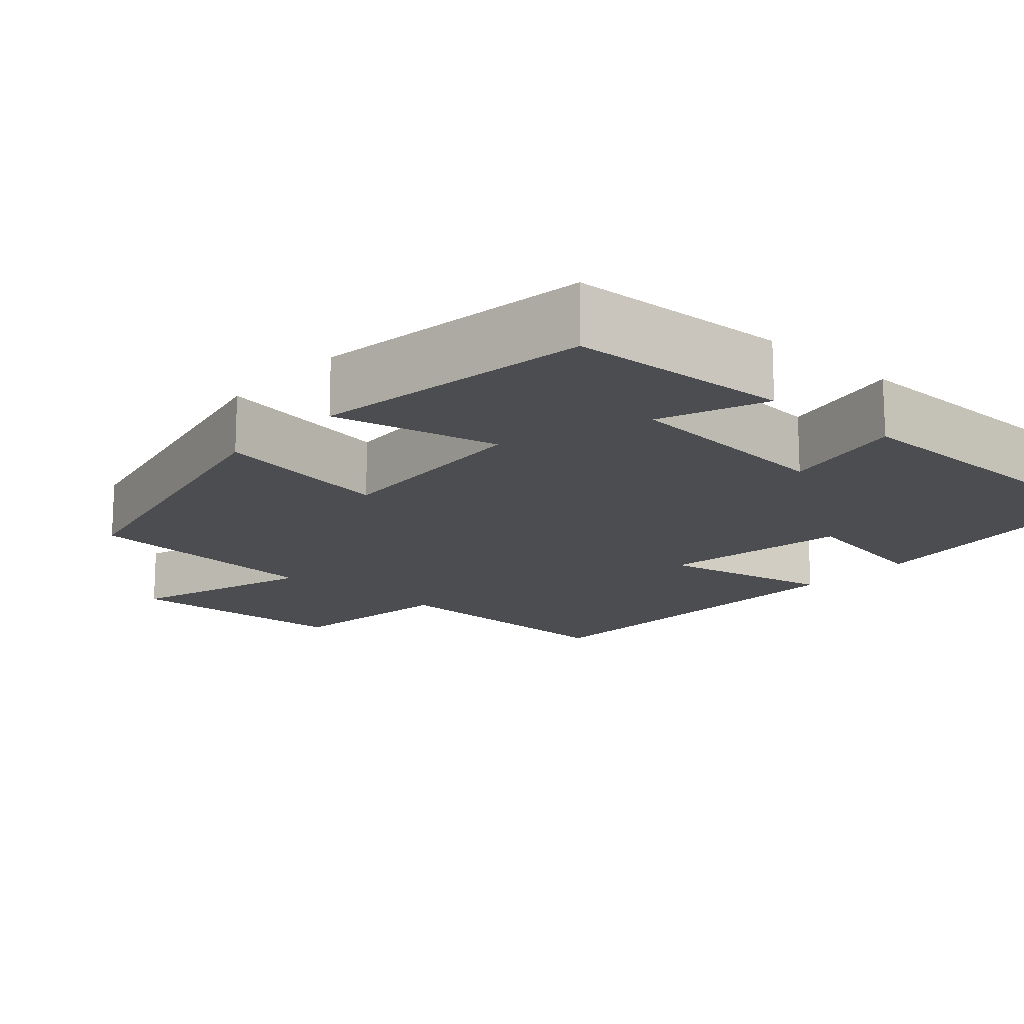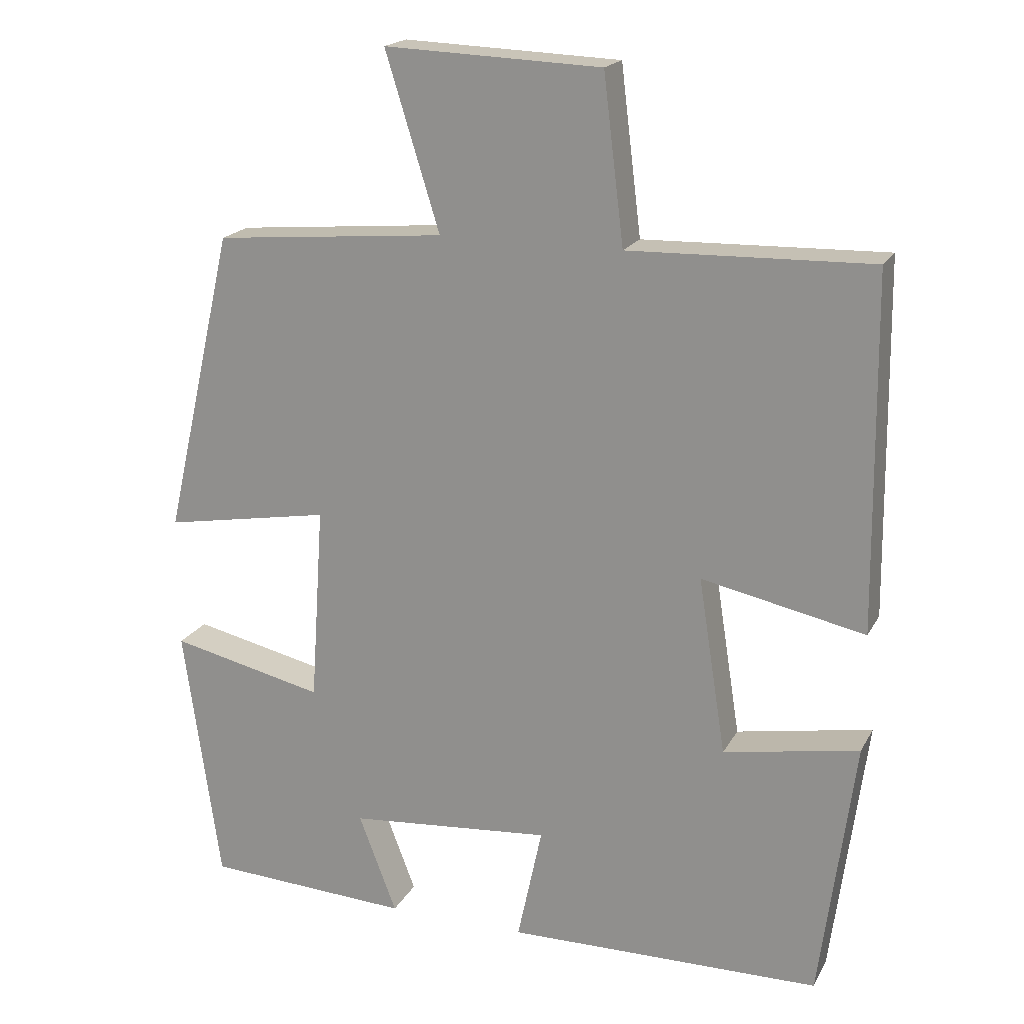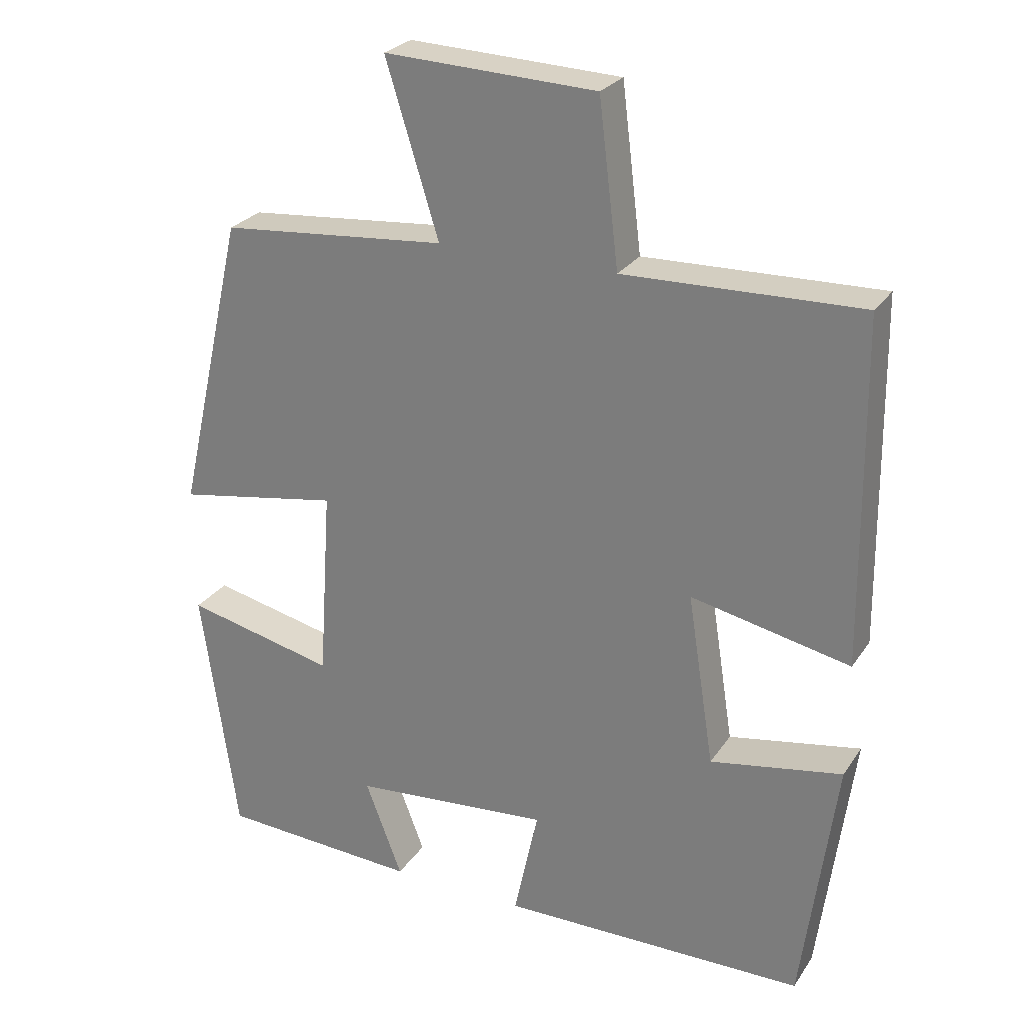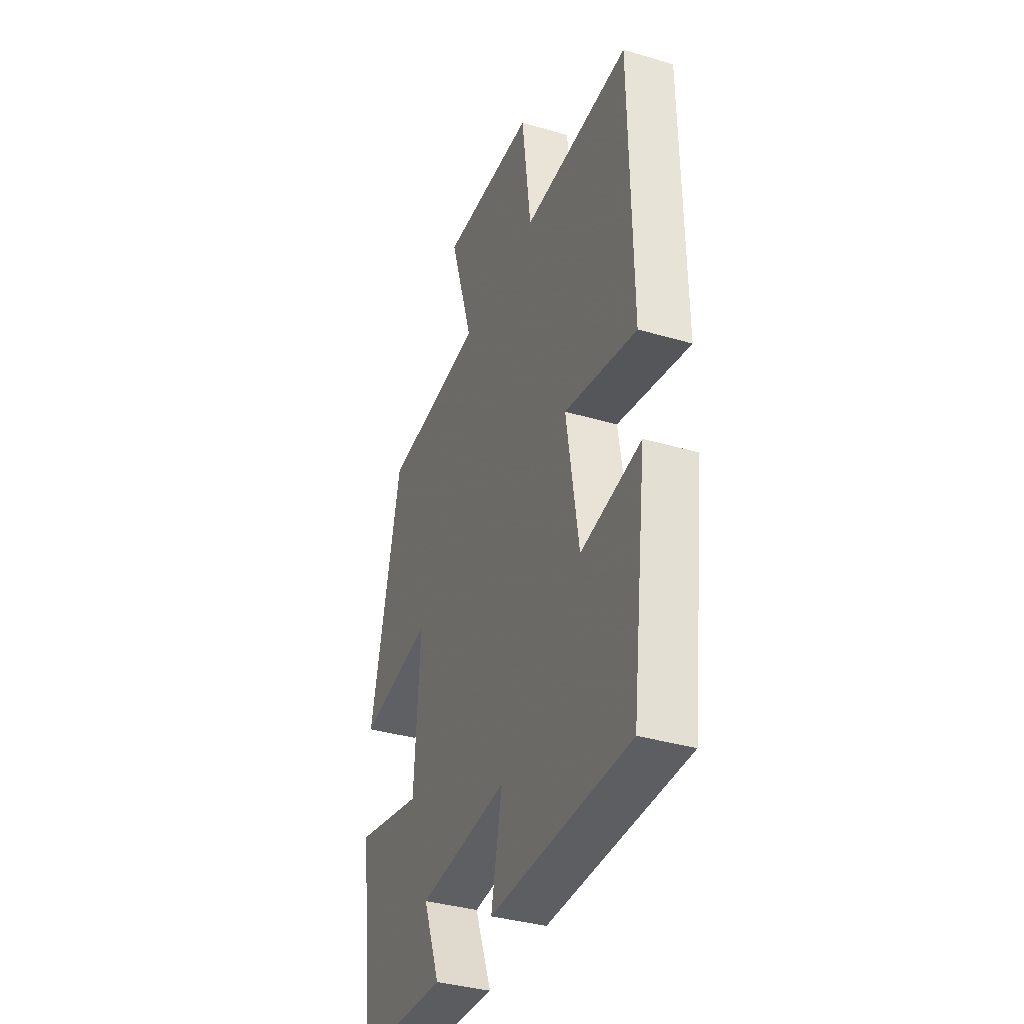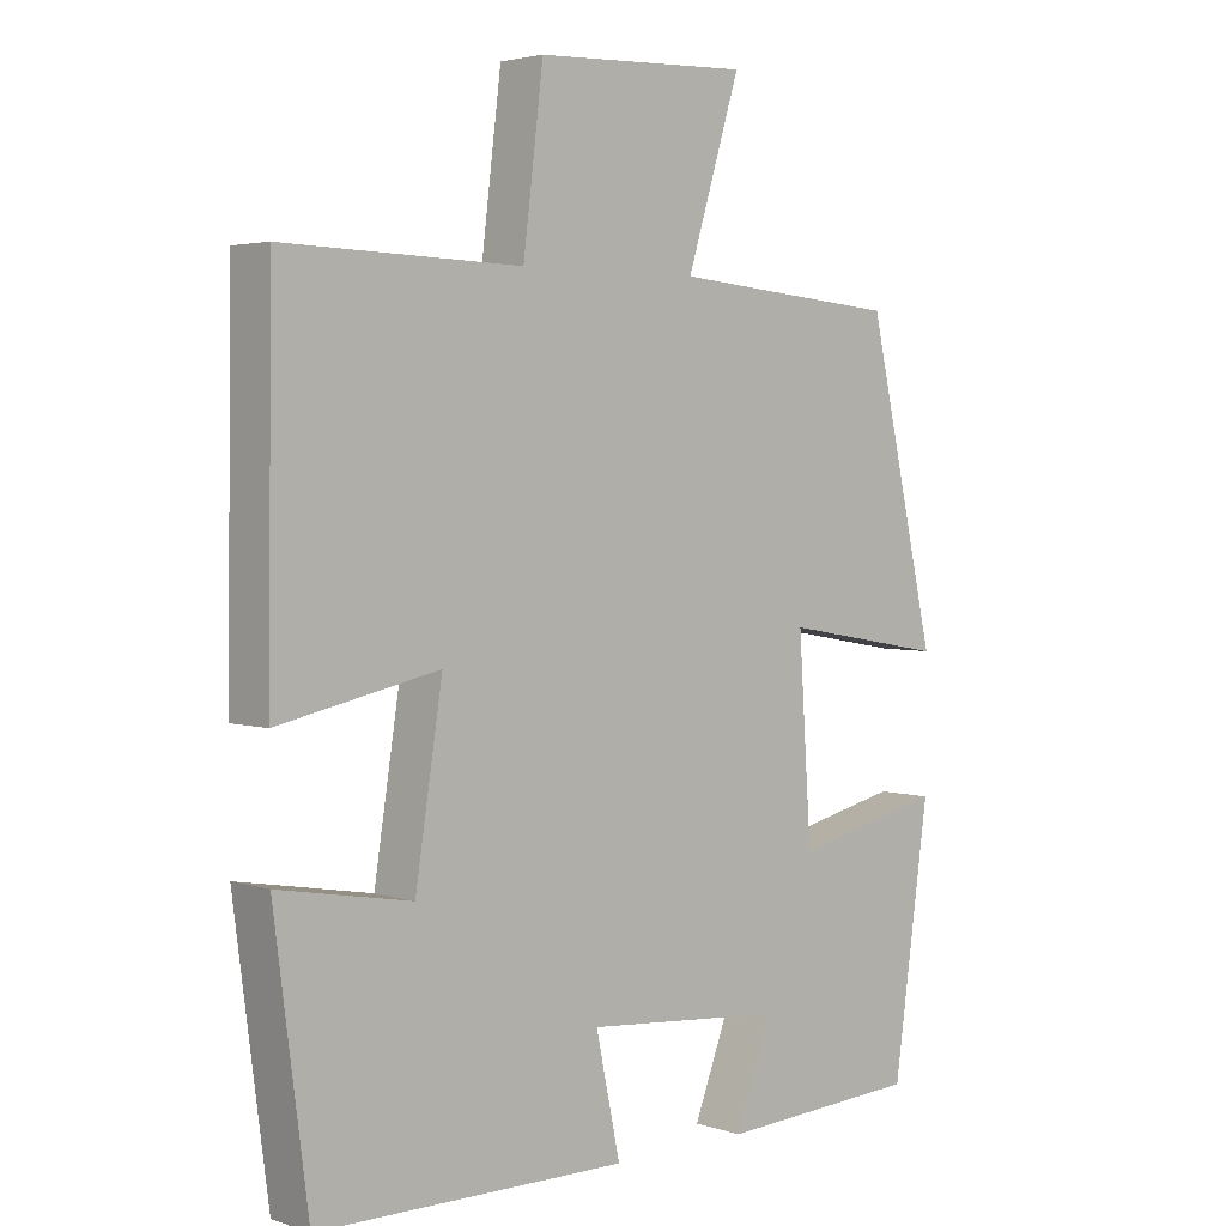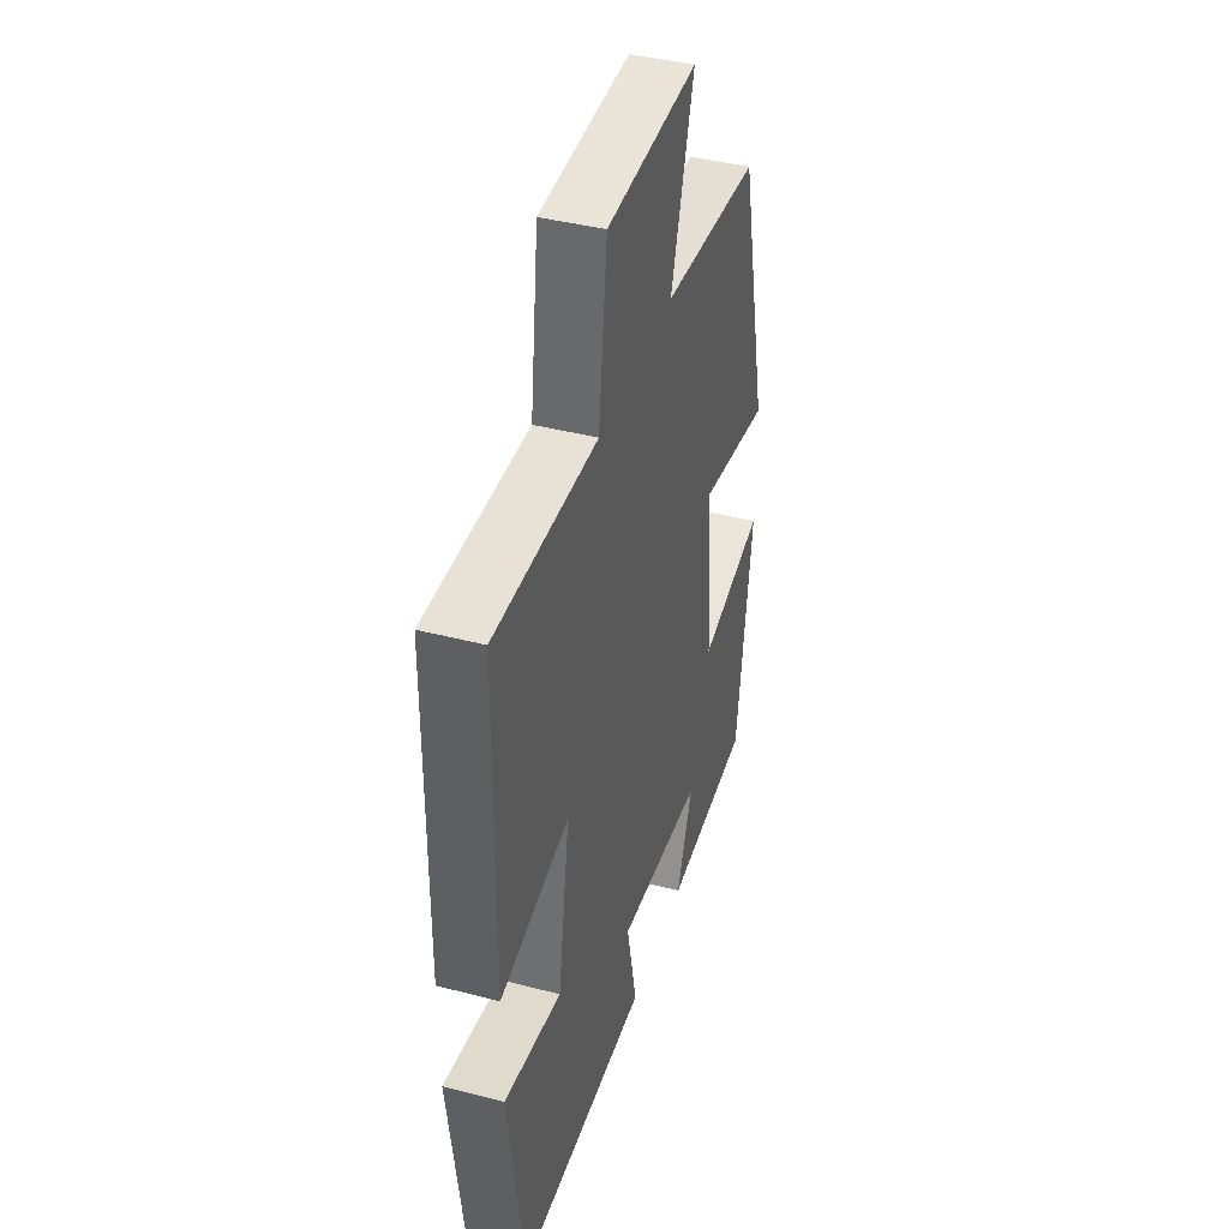
<metadata>
{"format":"obj","ext":"obj","renderer":"f3d","projection":"perspective","resolution":1024,"background":"white","views":[{"elev":-15.8,"azim":138.0,"up":"+Y"},{"elev":19.1,"azim":-159.0,"up":"+Z"},{"elev":26.3,"azim":-153.5,"up":"+Z"},{"elev":-36.7,"azim":-110.9,"up":"+Z"},{"elev":3.4,"azim":-42.8,"up":"+Z"},{"elev":41.5,"azim":-72.6,"up":"+Z"}]}
</metadata>
<code>
v 0.404 0.07 0.472
v 0.5 0.07 0.053
v 0.271 0.07 0.093
v 0.289 0.07 -0.177
v 0.5 0.07 -0.129
v 0.45 0.07 -0.485
v 0.169 0.07 -0.5
v 0.221 0.07 -0.364
v -0.057 0.07 -0.34
v -0.023 0.07 -0.5
v -0.453 0.07 -0.495
v -0.5 0.07 -0.136
v -0.315 0.07 -0.169
v -0.277 0.07 0.073
v -0.5 0.07 0.026
v -0.494 0.07 0.509
v -0.163 0.07 0.5
v -0.135 0.07 0.727
v 0.161 0.07 0.739
v 0.087 0.07 0.5
v 0.404 0 0.472
v 0.5 0 0.053
v 0.271 0 0.093
v 0.289 0 -0.177
v 0.5 0 -0.129
v 0.45 0 -0.485
v 0.169 0 -0.5
v 0.221 0 -0.364
v -0.057 0 -0.34
v -0.023 0 -0.5
v -0.453 0 -0.495
v -0.5 0 -0.136
v -0.315 0 -0.169
v -0.277 0 0.073
v -0.5 0 0.026
v -0.494 0 0.509
v -0.163 0 0.5
v -0.135 0 0.727
v 0.161 0 0.739
v 0.087 0 0.5
f 17 18 19 20
f 17 20 1 2
f 14 15 16 17
f 13 14 17
f 10 11 12 13
f 9 10 13
f 8 9 13 17
f 5 6 7 8
f 4 5 8
f 3 4 8 17
f 2 3 17
f 40 39 38 37
f 22 21 40 37
f 37 36 35 34
f 37 34 33
f 33 32 31 30
f 33 30 29
f 37 33 29 28
f 28 27 26 25
f 28 25 24
f 37 28 24 23
f 37 23 22
f 1 21 22 2
f 2 22 23 3
f 3 23 24 4
f 4 24 25 5
f 5 25 26 6
f 6 26 27 7
f 7 27 28 8
f 8 28 29 9
f 9 29 30 10
f 10 30 31 11
f 11 31 32 12
f 12 32 33 13
f 13 33 34 14
f 14 34 35 15
f 15 35 36 16
f 16 36 37 17
f 17 37 38 18
f 18 38 39 19
f 19 39 40 20
f 20 40 21 1

</code>
